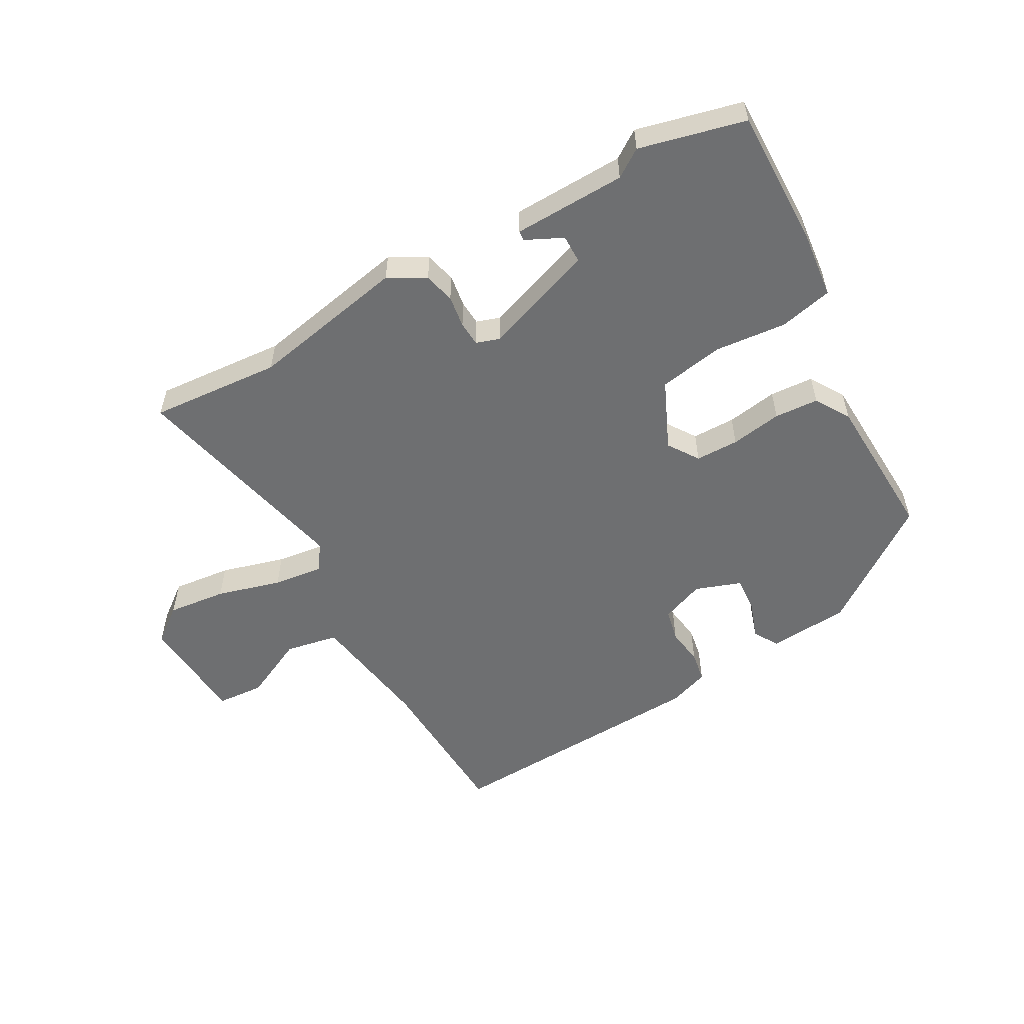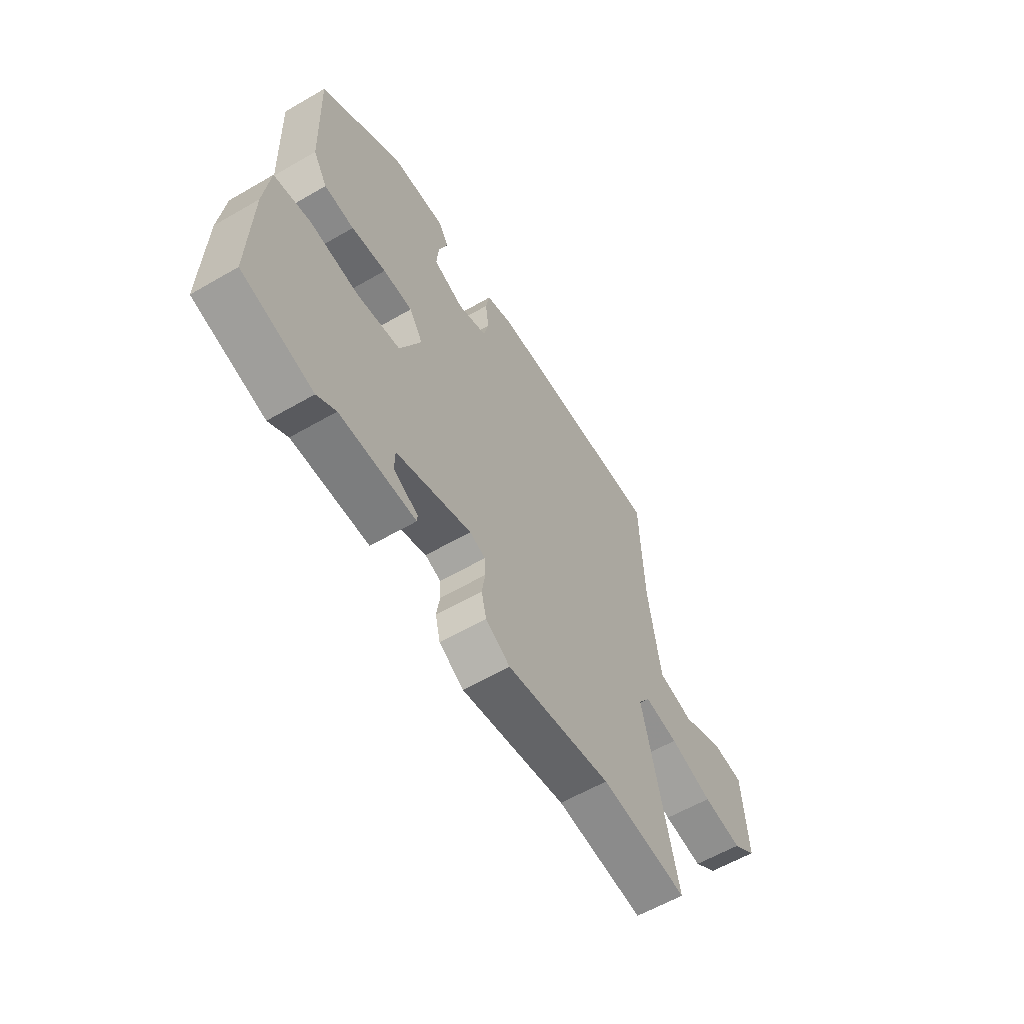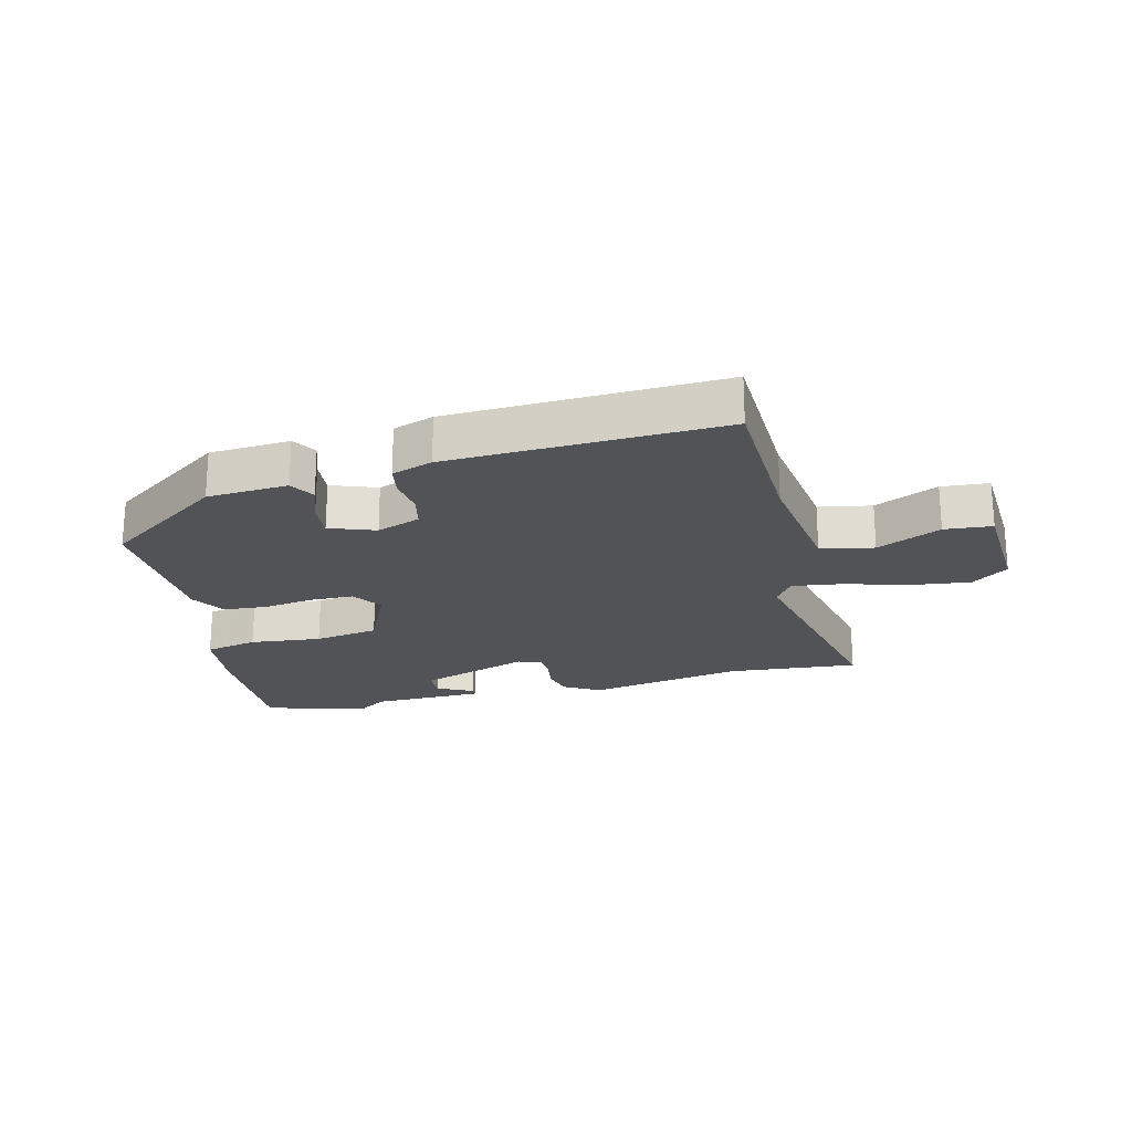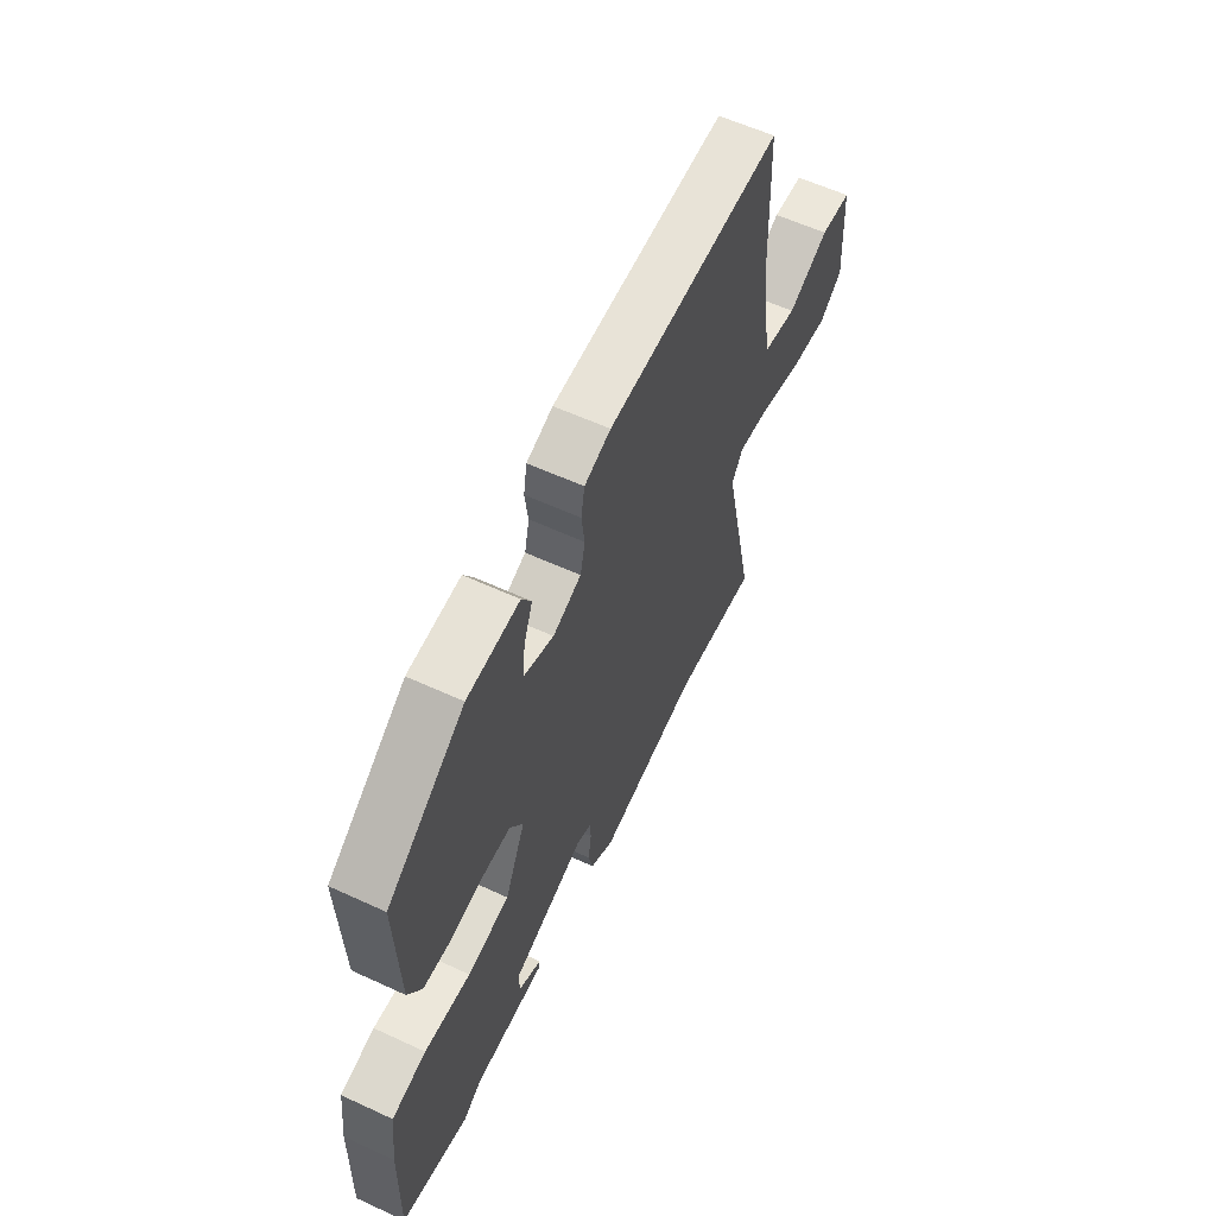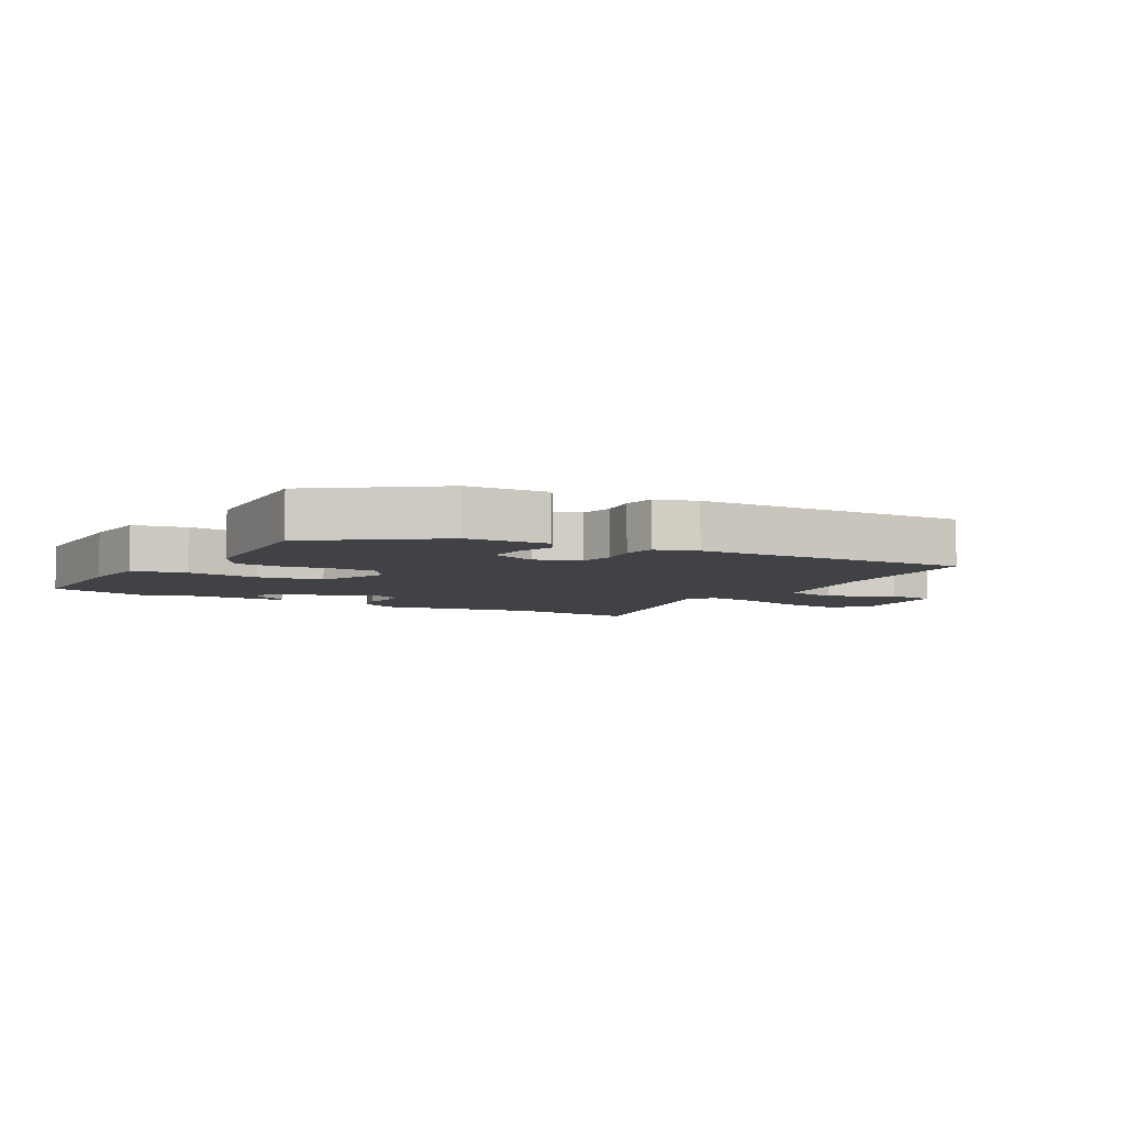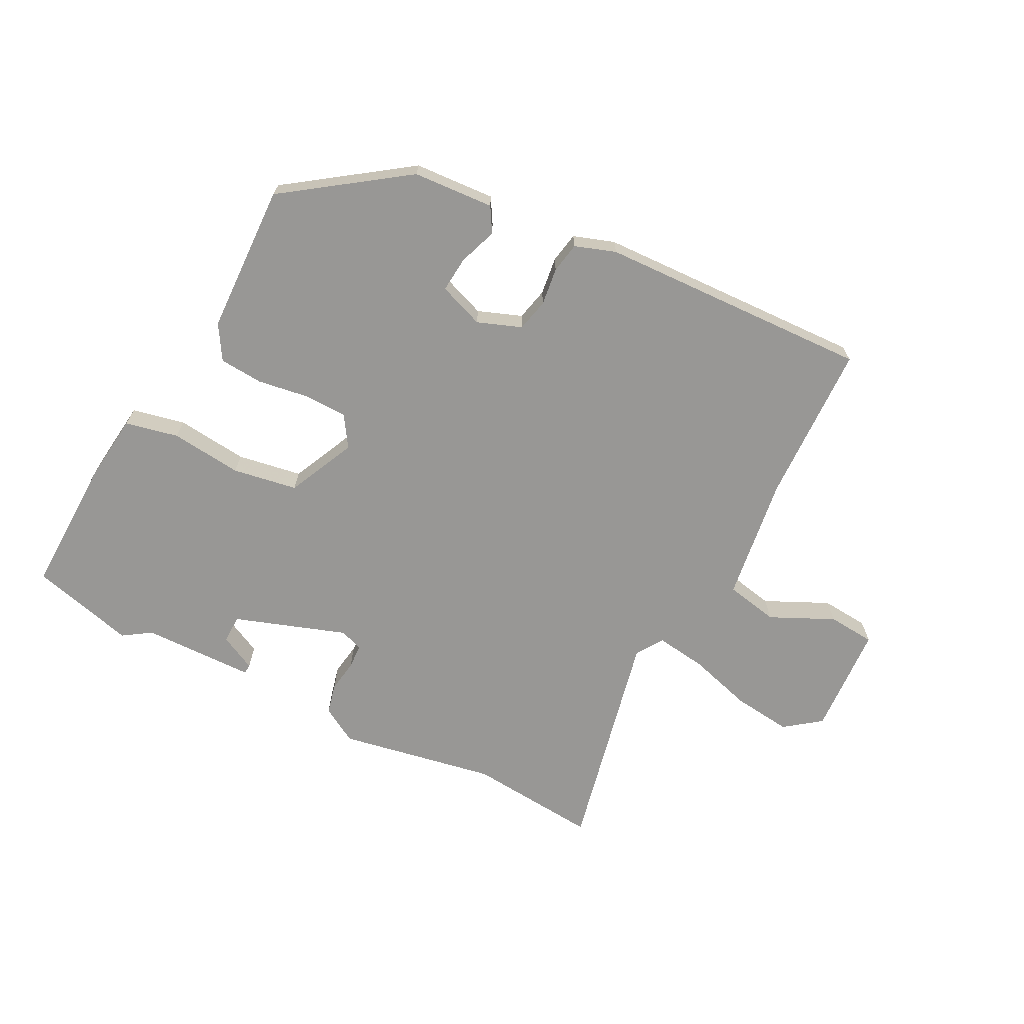
<metadata>
{"format":"obj","ext":"obj","renderer":"f3d","projection":"perspective","resolution":1024,"background":"white","views":[{"elev":-54.5,"azim":-150.3,"up":"+Y"},{"elev":-60.0,"azim":-59.3,"up":"+Z"},{"elev":-21.8,"azim":13.8,"up":"+Y"},{"elev":59.1,"azim":-64.6,"up":"+Z"},{"elev":-6.2,"azim":-29.6,"up":"+Y"},{"elev":-68.2,"azim":-27.4,"up":"+Y"}]}
</metadata>
<code>
v -0.465 0.07 0.321
v -0.271 0.07 0.459
v -0.14 0.07 0.468
v -0.116 0.07 0.428
v -0.138 0.07 0.366
v -0.143 0.07 0.308
v -0.069 0.07 0.281
v 0.002 0.07 0.308
v 0.014 0.07 0.361
v 0.006 0.07 0.422
v 0.015 0.07 0.472
v 0.081 0.07 0.495
v 0.522 0.07 0.514
v 0.531 0.07 0.255
v 0.56 0.07 0.052
v 0.646 0.07 0.035
v 0.749 0.07 0.084
v 0.826 0.07 0.078
v 0.837 0.07 -0.102
v 0.779 0.07 -0.146
v 0.683 0.07 -0.135
v 0.579 0.07 -0.105
v 0.497 0.07 -0.094
v 0.468 0.07 -0.137
v 0.549 0.07 -0.504
v 0.337 0.07 -0.486
v 0.083 0.07 -0.534
v 0.024 0.07 -0.5
v 0.012 0.07 -0.45
v 0.02 0.07 -0.398
v 0.018 0.07 -0.358
v -0.02 0.07 -0.345
v -0.201 0.07 -0.408
v -0.202 0.07 -0.454
v -0.143 0.07 -0.483
v -0.144 0.07 -0.499
v -0.326 0.07 -0.503
v -0.371 0.07 -0.533
v -0.541 0.07 -0.49
v -0.536 0.07 -0.269
v -0.523 0.07 -0.157
v -0.437 0.07 -0.138
v -0.321 0.07 -0.15
v -0.216 0.07 -0.132
v -0.165 0.07 -0.021
v -0.198 0.07 0.029
v -0.268 0.07 0.03
v -0.351 0.07 0.017
v -0.422 0.07 0.022
v -0.456 0.07 0.078
v -0.465 0 0.321
v -0.271 0 0.459
v -0.14 0 0.468
v -0.116 0 0.428
v -0.138 0 0.366
v -0.143 0 0.308
v -0.069 0 0.281
v 0.002 0 0.308
v 0.014 0 0.361
v 0.006 0 0.422
v 0.015 0 0.472
v 0.081 0 0.495
v 0.522 0 0.514
v 0.531 0 0.255
v 0.56 0 0.052
v 0.646 0 0.035
v 0.749 0 0.084
v 0.826 0 0.078
v 0.837 0 -0.102
v 0.779 0 -0.146
v 0.683 0 -0.135
v 0.579 0 -0.105
v 0.497 0 -0.094
v 0.468 0 -0.137
v 0.549 0 -0.504
v 0.337 0 -0.486
v 0.083 0 -0.534
v 0.024 0 -0.5
v 0.012 0 -0.45
v 0.02 0 -0.398
v 0.018 0 -0.358
v -0.02 0 -0.345
v -0.201 0 -0.408
v -0.202 0 -0.454
v -0.143 0 -0.483
v -0.144 0 -0.499
v -0.326 0 -0.503
v -0.371 0 -0.533
v -0.541 0 -0.49
v -0.536 0 -0.269
v -0.523 0 -0.157
v -0.437 0 -0.138
v -0.321 0 -0.15
v -0.216 0 -0.132
v -0.165 0 -0.021
v -0.198 0 0.029
v -0.268 0 0.03
v -0.351 0 0.017
v -0.422 0 0.022
v -0.456 0 0.078
f 3 4 5
f 2 3 5
f 1 2 5
f 50 1 5
f 49 50 5
f 48 49 5
f 47 48 5
f 46 47 5 6
f 45 46 6 7
f 41 42 43
f 40 41 43
f 39 40 43
f 38 39 43
f 37 38 43
f 37 43 44
f 34 35 36 37
f 33 34 37 44
f 32 33 44 45
f 28 29 30
f 27 28 30
f 26 27 30
f 26 30 31
f 25 26 31
f 24 25 31
f 45 7 8
f 32 45 8
f 31 32 8
f 24 31 8
f 23 24 8
f 20 21 22
f 19 20 22
f 18 19 22
f 17 18 22
f 16 17 22
f 12 13 14
f 11 12 14
f 10 11 14
f 9 10 14
f 9 14 15
f 8 9 15
f 23 8 15
f 15 16 22 23
f 55 54 53
f 55 53 52
f 55 52 51
f 55 51 100
f 55 100 99
f 55 99 98
f 55 98 97
f 56 55 97 96
f 57 56 96 95
f 93 92 91
f 93 91 90
f 93 90 89
f 93 89 88
f 93 88 87
f 94 93 87
f 87 86 85 84
f 94 87 84 83
f 95 94 83 82
f 80 79 78
f 80 78 77
f 80 77 76
f 81 80 76
f 81 76 75
f 81 75 74
f 58 57 95
f 58 95 82
f 58 82 81
f 58 81 74
f 58 74 73
f 72 71 70
f 72 70 69
f 72 69 68
f 72 68 67
f 72 67 66
f 64 63 62
f 64 62 61
f 64 61 60
f 64 60 59
f 65 64 59
f 65 59 58
f 65 58 73
f 73 72 66 65
f 1 51 52 2
f 2 52 53 3
f 3 53 54 4
f 4 54 55 5
f 5 55 56 6
f 6 56 57 7
f 7 57 58 8
f 8 58 59 9
f 9 59 60 10
f 10 60 61 11
f 11 61 62 12
f 12 62 63 13
f 13 63 64 14
f 14 64 65 15
f 15 65 66 16
f 16 66 67 17
f 17 67 68 18
f 18 68 69 19
f 19 69 70 20
f 20 70 71 21
f 21 71 72 22
f 22 72 73 23
f 23 73 74 24
f 24 74 75 25
f 25 75 76 26
f 26 76 77 27
f 27 77 78 28
f 28 78 79 29
f 29 79 80 30
f 30 80 81 31
f 31 81 82 32
f 32 82 83 33
f 33 83 84 34
f 34 84 85 35
f 35 85 86 36
f 36 86 87 37
f 37 87 88 38
f 38 88 89 39
f 39 89 90 40
f 40 90 91 41
f 41 91 92 42
f 42 92 93 43
f 43 93 94 44
f 44 94 95 45
f 45 95 96 46
f 46 96 97 47
f 47 97 98 48
f 48 98 99 49
f 49 99 100 50
f 50 100 51 1

</code>
